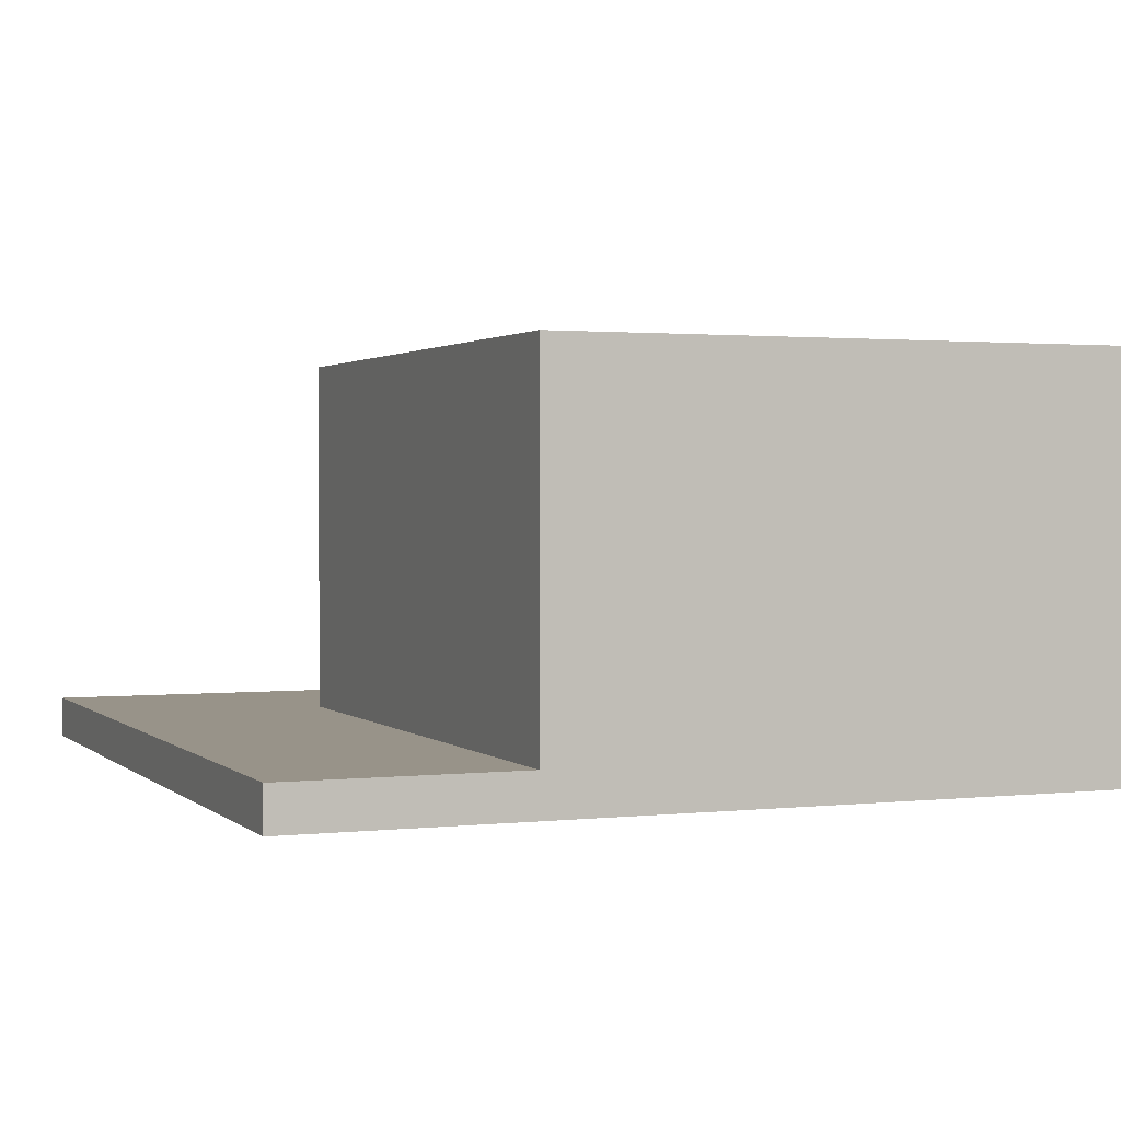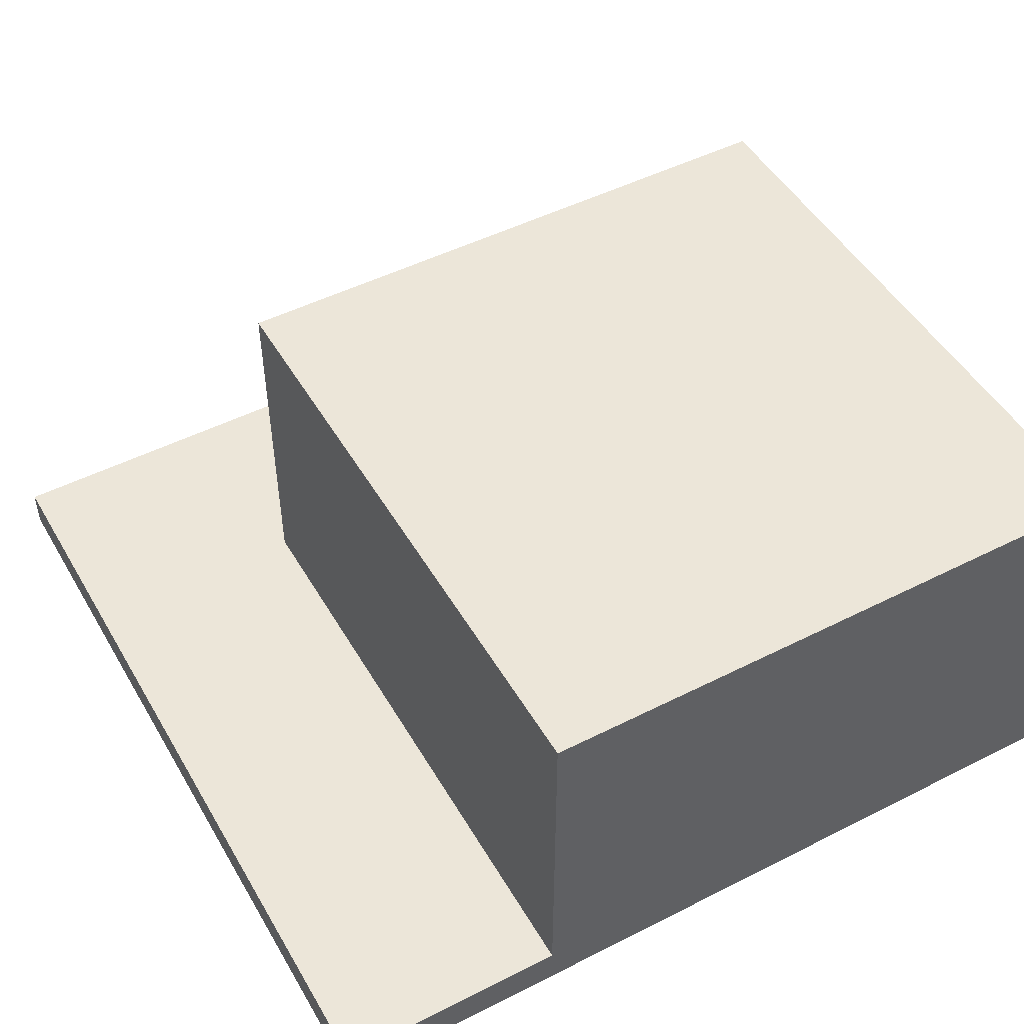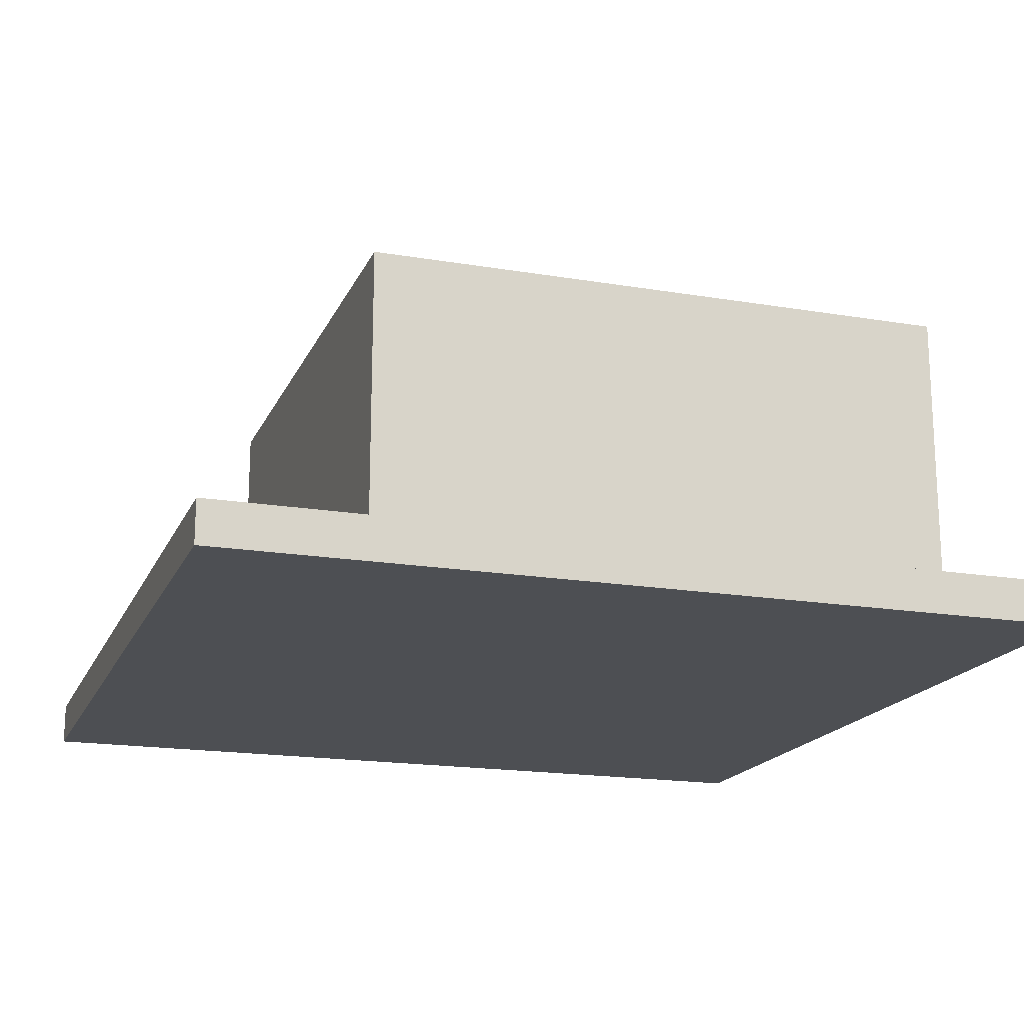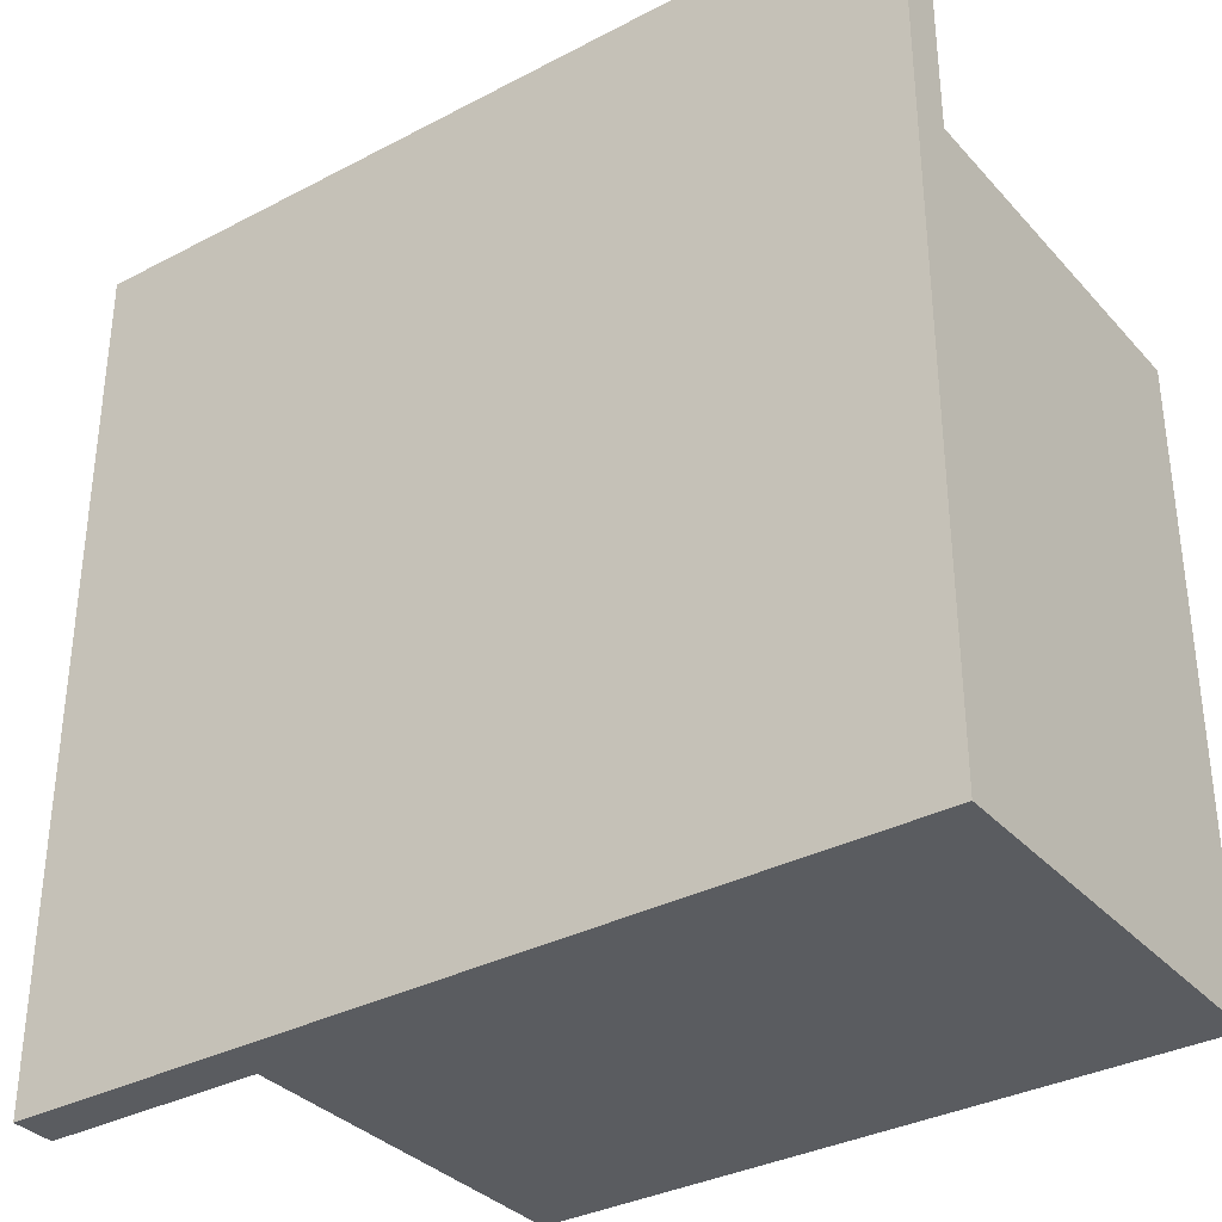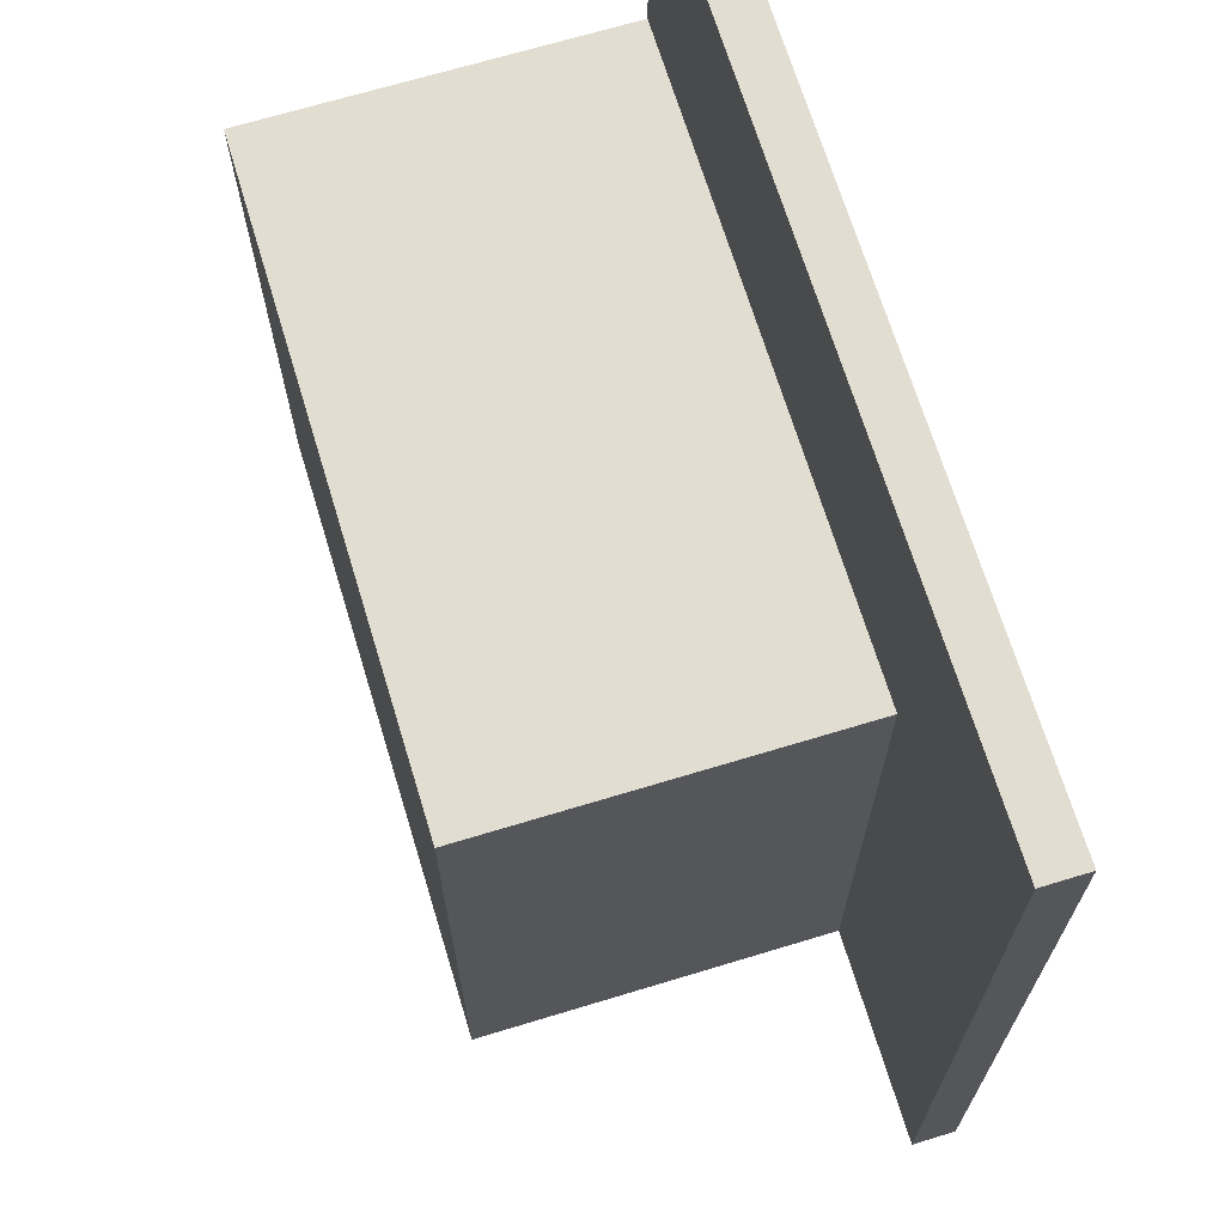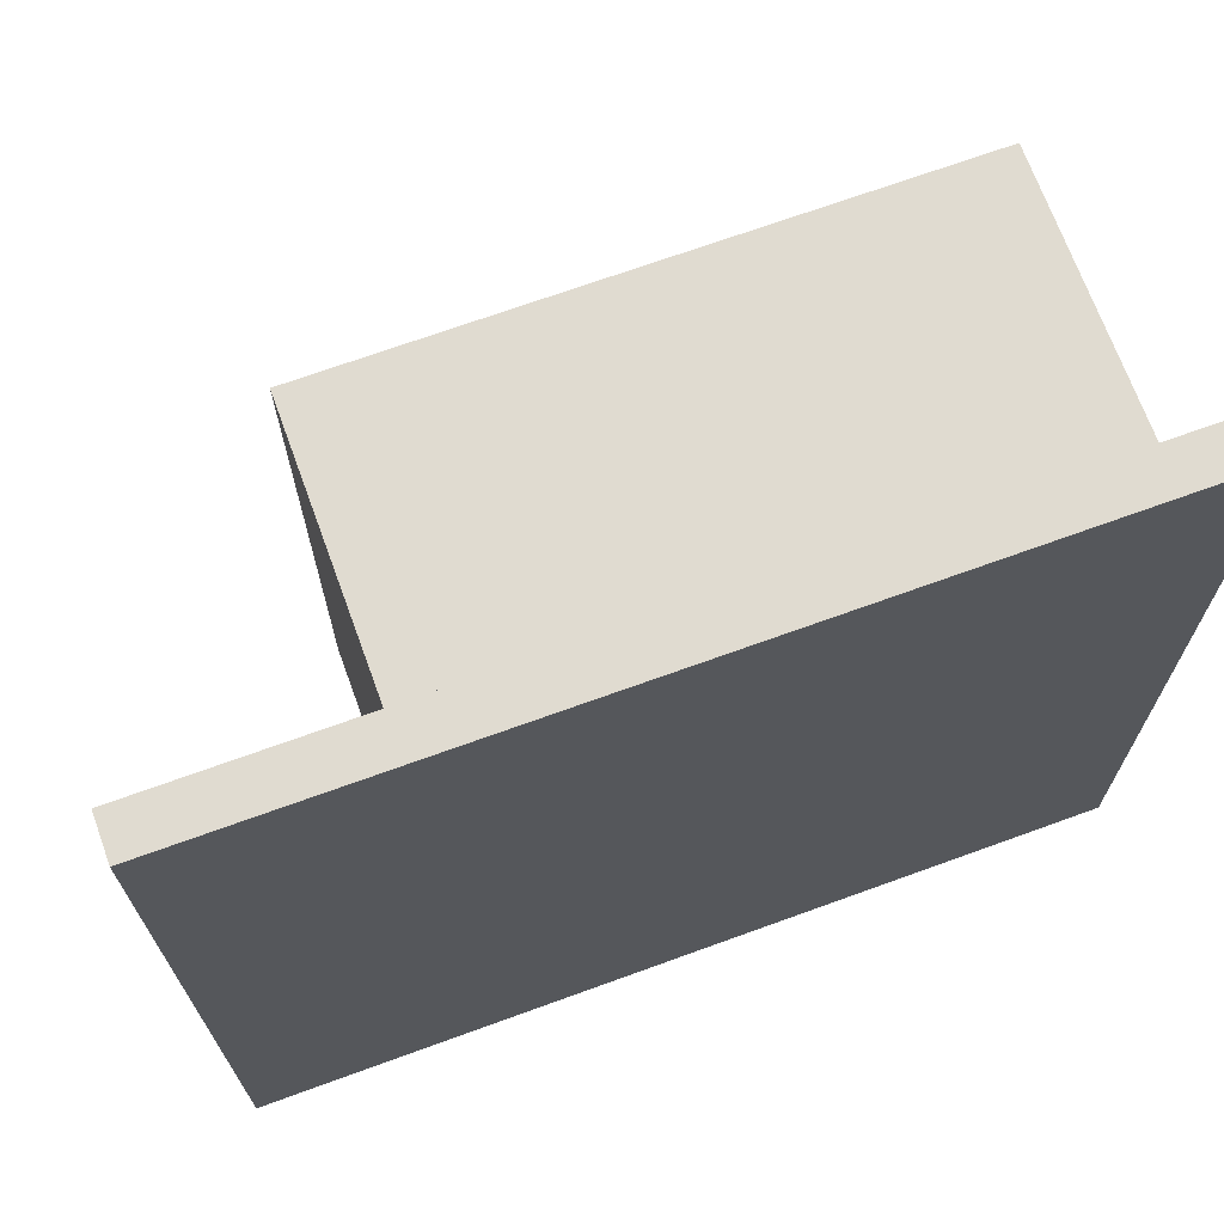
<metadata>
{"format":"obj","ext":"obj","renderer":"f3d","projection":"perspective","resolution":1024,"background":"white","views":[{"elev":1.6,"azim":67.9,"up":"+Y"},{"elev":49.0,"azim":60.7,"up":"+Y"},{"elev":-17.8,"azim":-18.3,"up":"+Y"},{"elev":-34.2,"azim":35.3,"up":"+Z"},{"elev":68.6,"azim":-106.9,"up":"+Z"},{"elev":69.8,"azim":-20.0,"up":"+Z"}]}
</metadata>
<code>
g testBuilding
v -20 0 20
v -20 0 -20
v -20 2 20
v -20 2 -20
v -10 2 9
v -10 2 -20
v -10 19 9
v -10 19 -20
v 20 0 20
v 20 0 -20
v 20 2 20
v 20 2 9
v 20 19 9
v 20 19 -20
v -20 0 20
v -20 2 20
v 20 0 20
v 20 2 20
v -10 2 9
v -10 19 9
v 20 2 9
v 20 19 9
v -20 0 -20
v -20 2 -20
v -10 2 -20
v -10 19 -20
v 20 0 -20
v 20 19 -20
v -20 0 20
v 20 0 20
v -20 0 -20
v 20 0 -20
v -20 2 20
v 20 2 20
v -10 2 9
v 20 2 9
v -20 2 -20
v -10 2 -20
v -10 19 9
v 20 19 9
v -10 19 -20
v 20 19 -20
f 3 2 1
f 4 2 3
f 7 6 5
f 8 6 7
f 9 10 11
f 11 10 12
f 12 10 13
f 13 10 14
f 17 16 15
f 18 16 17
f 21 20 19
f 22 20 21
f 23 24 25
f 23 25 27
f 25 26 27
f 27 26 28
f 31 30 29
f 32 30 31
f 33 34 35
f 35 34 36
f 33 35 37
f 37 35 38
f 39 40 41
f 41 40 42

</code>
